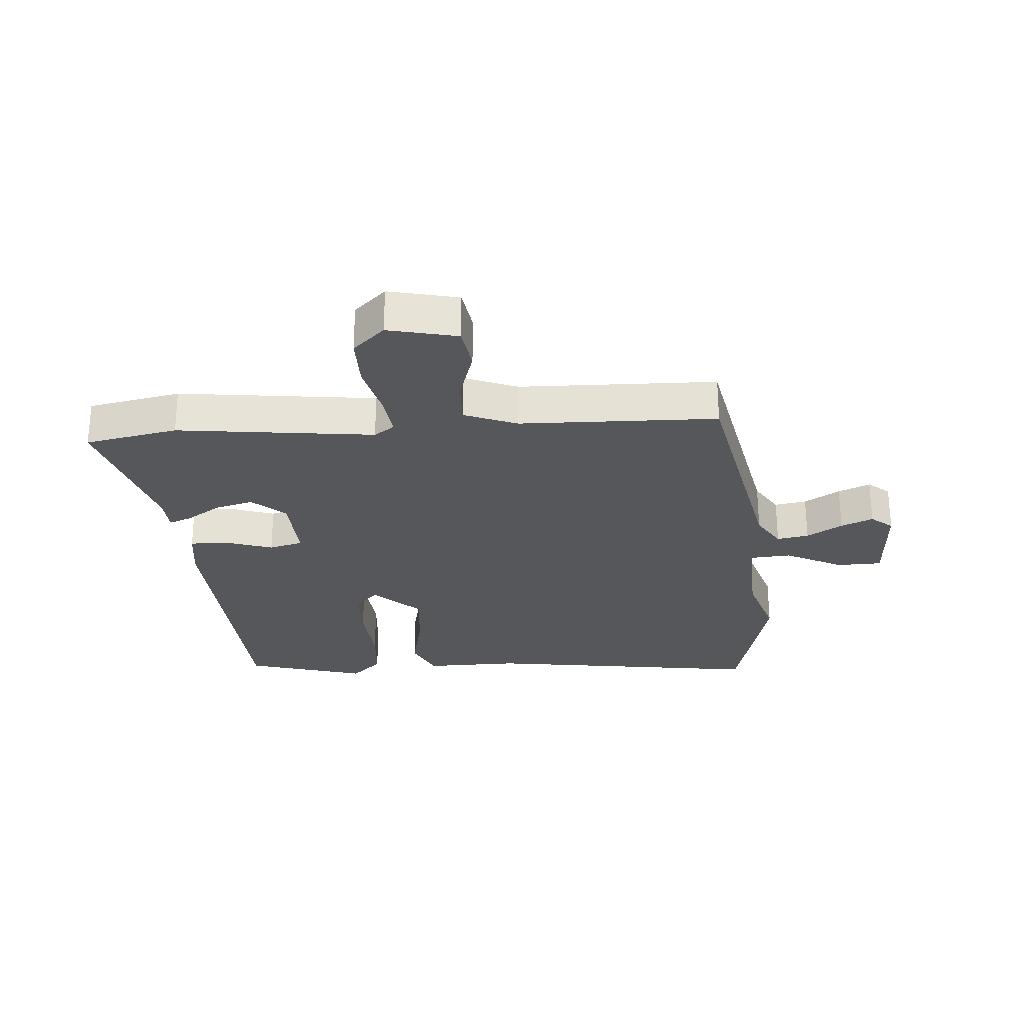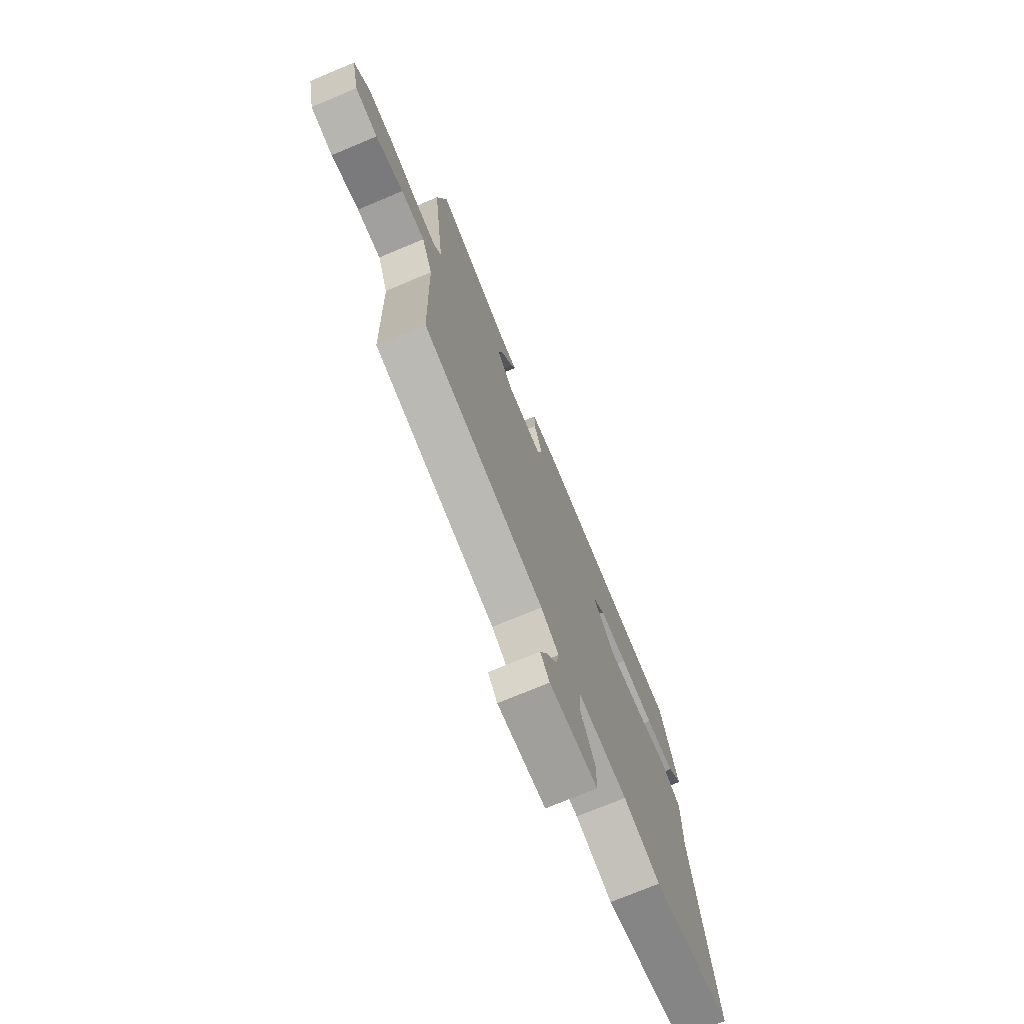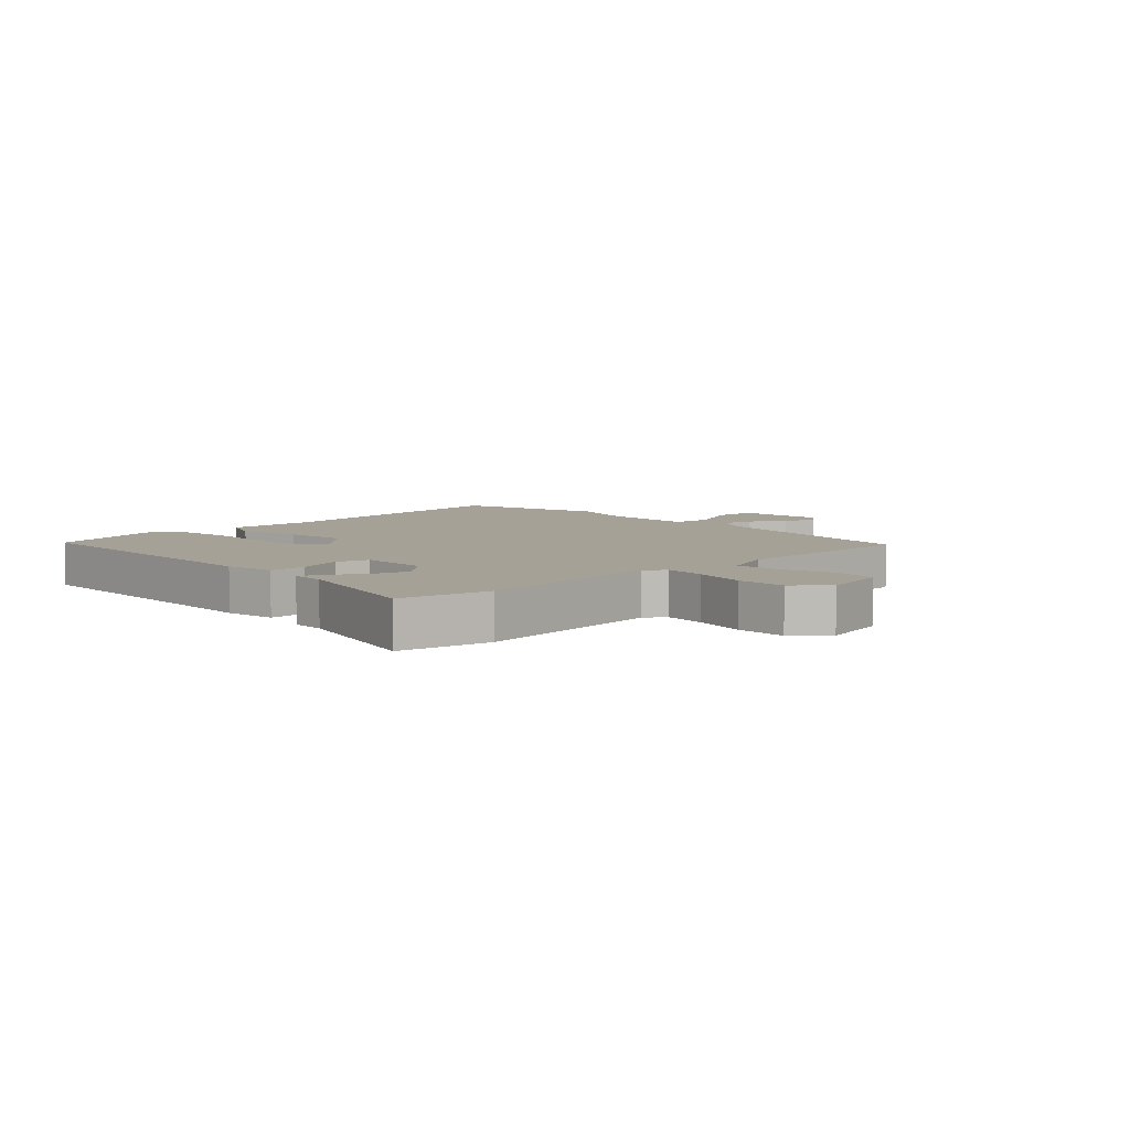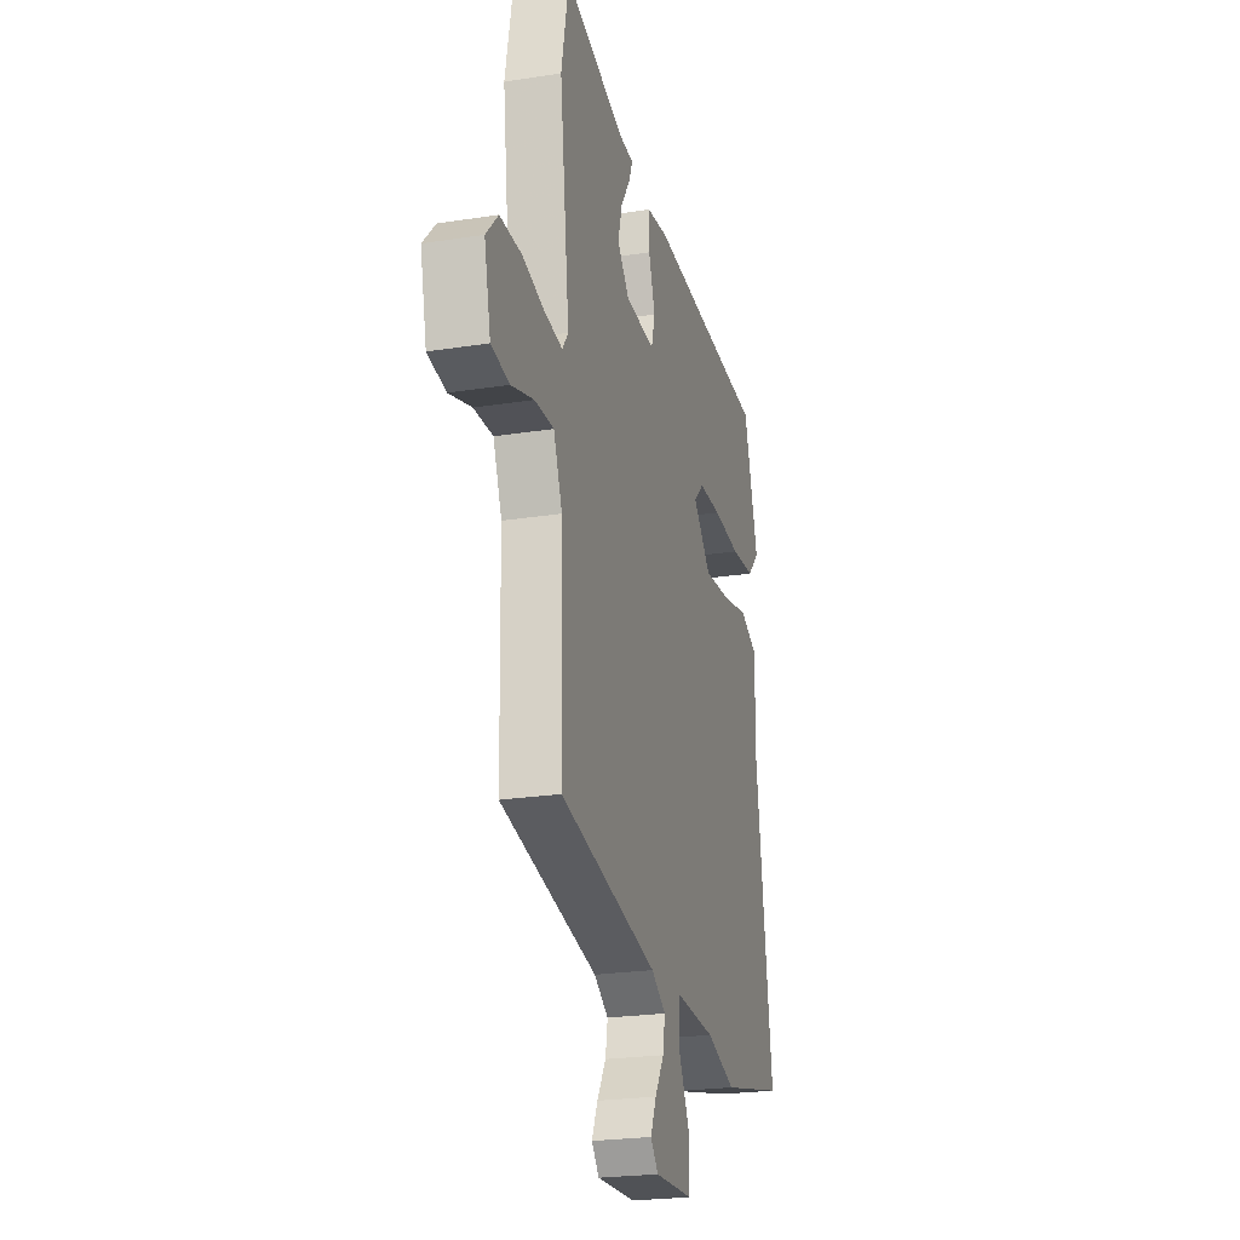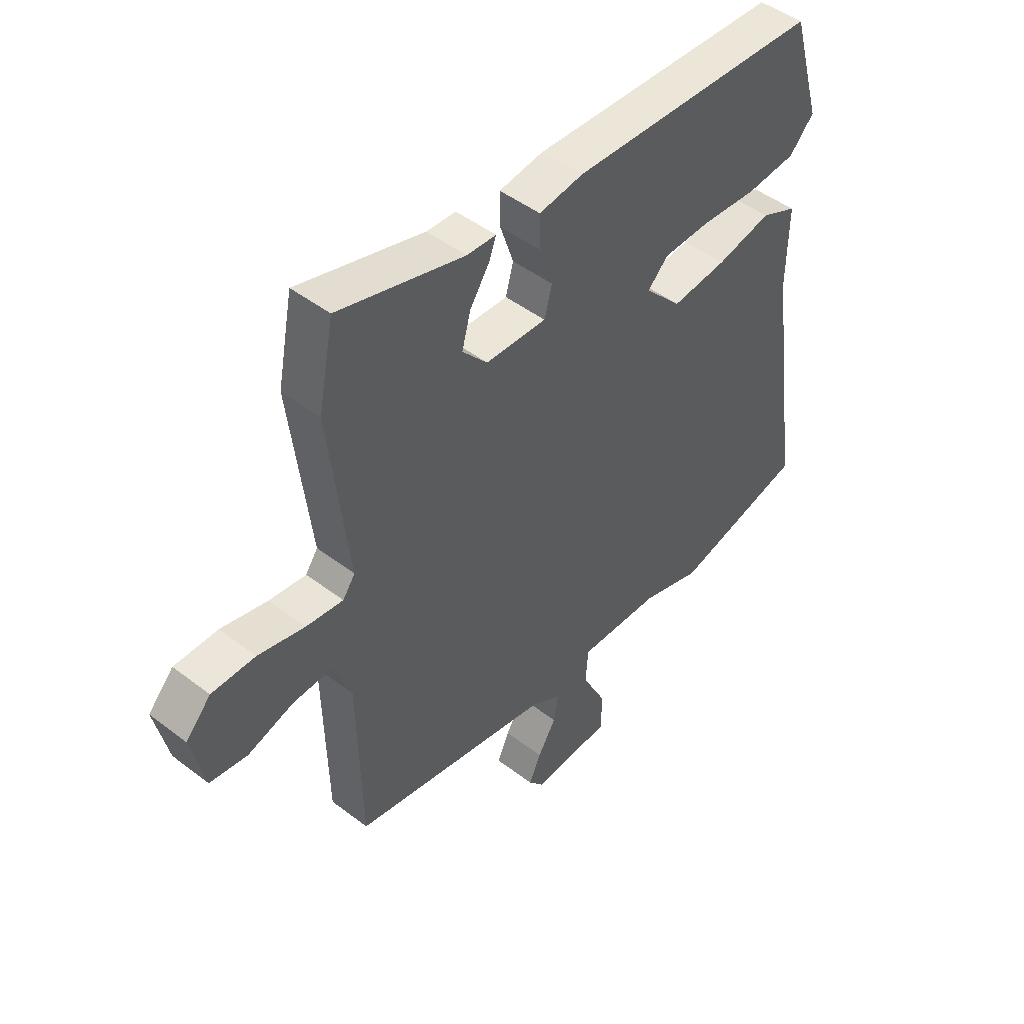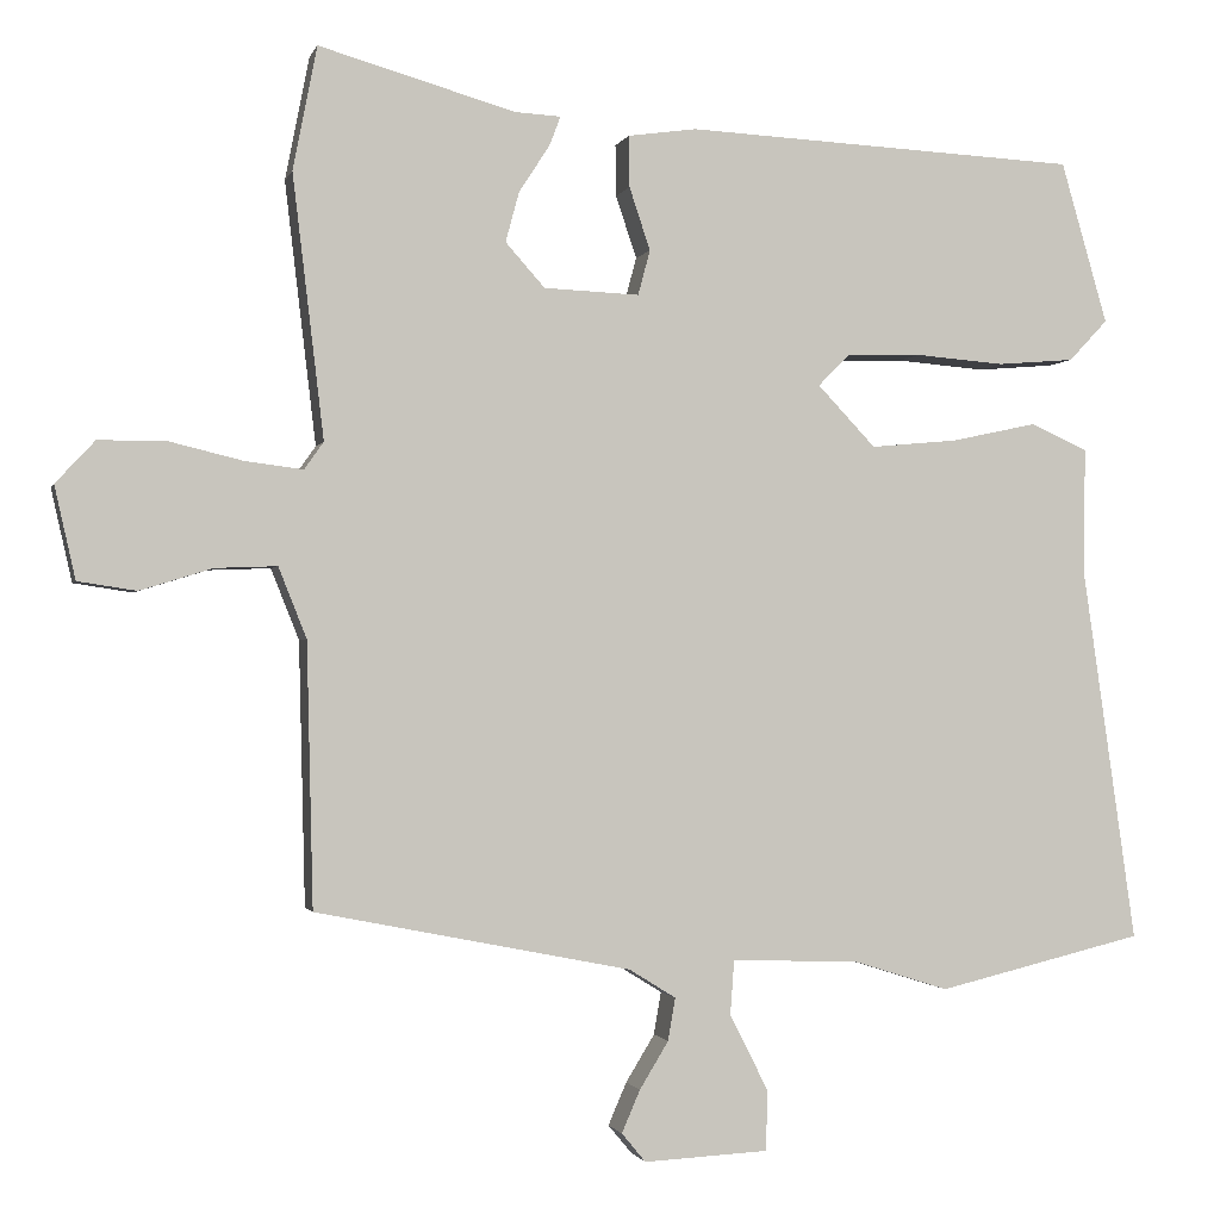
<metadata>
{"format":"obj","ext":"obj","renderer":"f3d","projection":"perspective","resolution":1024,"background":"white","views":[{"elev":-27.1,"azim":94.2,"up":"+Y"},{"elev":-73.8,"azim":112.7,"up":"+Z"},{"elev":6.1,"azim":45.7,"up":"+Y"},{"elev":-23.7,"azim":104.8,"up":"+Z"},{"elev":47.2,"azim":130.9,"up":"+Z"},{"elev":-1.4,"azim":166.3,"up":"+Z"}]}
</metadata>
<code>
v -0.488 0.07 0.513
v 0.002 0.07 0.537
v 0.088 0.07 0.525
v 0.087 0.07 0.461
v 0.061 0.07 0.383
v 0.076 0.07 0.327
v 0.195 0.07 0.332
v 0.244 0.07 0.387
v 0.227 0.07 0.45
v 0.189 0.07 0.508
v 0.175 0.07 0.545
v 0.232 0.07 0.548
v 0.477 0.07 0.618
v 0.507 0.07 0.464
v 0.468 0.07 0.137
v 0.492 0.07 0.103
v 0.564 0.07 0.112
v 0.655 0.07 0.134
v 0.74 0.07 0.134
v 0.789 0.07 0.081
v 0.763 0.07 -0.034
v 0.69 0.07 -0.045
v 0.6 0.07 -0.017
v 0.523 0.07 -0.014
v 0.488 0.07 -0.102
v 0.48 0.07 -0.43
v 0.087 0.07 -0.508
v 0.029 0.07 -0.544
v 0.038 0.07 -0.597
v 0.074 0.07 -0.656
v 0.097 0.07 -0.709
v 0.067 0.07 -0.745
v -0.088 0.07 -0.737
v -0.09 0.07 -0.662
v -0.042 0.07 -0.567
v -0.047 0.07 -0.499
v -0.207 0.07 -0.505
v -0.325 0.07 -0.542
v -0.582 0.07 -0.48
v -0.515 0.07 -0.013
v -0.517 0.07 0.145
v -0.446 0.07 0.177
v -0.339 0.07 0.154
v -0.231 0.07 0.144
v -0.159 0.07 0.22
v -0.199 0.07 0.26
v -0.291 0.07 0.262
v -0.402 0.07 0.253
v -0.498 0.07 0.261
v -0.546 0.07 0.312
v -0.488 0 0.513
v 0.002 0 0.537
v 0.088 0 0.525
v 0.087 0 0.461
v 0.061 0 0.383
v 0.076 0 0.327
v 0.195 0 0.332
v 0.244 0 0.387
v 0.227 0 0.45
v 0.189 0 0.508
v 0.175 0 0.545
v 0.232 0 0.548
v 0.477 0 0.618
v 0.507 0 0.464
v 0.468 0 0.137
v 0.492 0 0.103
v 0.564 0 0.112
v 0.655 0 0.134
v 0.74 0 0.134
v 0.789 0 0.081
v 0.763 0 -0.034
v 0.69 0 -0.045
v 0.6 0 -0.017
v 0.523 0 -0.014
v 0.488 0 -0.102
v 0.48 0 -0.43
v 0.087 0 -0.508
v 0.029 0 -0.544
v 0.038 0 -0.597
v 0.074 0 -0.656
v 0.097 0 -0.709
v 0.067 0 -0.745
v -0.088 0 -0.737
v -0.09 0 -0.662
v -0.042 0 -0.567
v -0.047 0 -0.499
v -0.207 0 -0.505
v -0.325 0 -0.542
v -0.582 0 -0.48
v -0.515 0 -0.013
v -0.517 0 0.145
v -0.446 0 0.177
v -0.339 0 0.154
v -0.231 0 0.144
v -0.159 0 0.22
v -0.199 0 0.26
v -0.291 0 0.262
v -0.402 0 0.253
v -0.498 0 0.261
v -0.546 0 0.312
f 47 48 49 50
f 46 47 50 1
f 40 41 42 43
f 40 43 44
f 37 38 39 40
f 36 37 40 44
f 32 33 34 35
f 32 35 36
f 29 30 31 32
f 29 32 36 44
f 25 26 27
f 24 25 27 28
f 20 21 22 23
f 20 23 24
f 17 18 19 20
f 16 17 20 24
f 15 16 24 28
f 12 13 14 15
f 9 10 11 12
f 8 9 12 15
f 7 8 15 28
f 2 3 4 5
f 46 1 2 5
f 45 46 5 6
f 28 29 44 45
f 6 7 28 45
f 100 99 98 97
f 51 100 97 96
f 93 92 91 90
f 94 93 90
f 90 89 88 87
f 94 90 87 86
f 85 84 83 82
f 86 85 82
f 82 81 80 79
f 94 86 82 79
f 77 76 75
f 78 77 75 74
f 73 72 71 70
f 74 73 70
f 70 69 68 67
f 74 70 67 66
f 78 74 66 65
f 65 64 63 62
f 62 61 60 59
f 65 62 59 58
f 78 65 58 57
f 55 54 53 52
f 55 52 51 96
f 56 55 96 95
f 95 94 79 78
f 95 78 57 56
f 1 51 52 2
f 2 52 53 3
f 3 53 54 4
f 4 54 55 5
f 5 55 56 6
f 6 56 57 7
f 7 57 58 8
f 8 58 59 9
f 9 59 60 10
f 10 60 61 11
f 11 61 62 12
f 12 62 63 13
f 13 63 64 14
f 14 64 65 15
f 15 65 66 16
f 16 66 67 17
f 17 67 68 18
f 18 68 69 19
f 19 69 70 20
f 20 70 71 21
f 21 71 72 22
f 22 72 73 23
f 23 73 74 24
f 24 74 75 25
f 25 75 76 26
f 26 76 77 27
f 27 77 78 28
f 28 78 79 29
f 29 79 80 30
f 30 80 81 31
f 31 81 82 32
f 32 82 83 33
f 33 83 84 34
f 34 84 85 35
f 35 85 86 36
f 36 86 87 37
f 37 87 88 38
f 38 88 89 39
f 39 89 90 40
f 40 90 91 41
f 41 91 92 42
f 42 92 93 43
f 43 93 94 44
f 44 94 95 45
f 45 95 96 46
f 46 96 97 47
f 47 97 98 48
f 48 98 99 49
f 49 99 100 50
f 50 100 51 1

</code>
